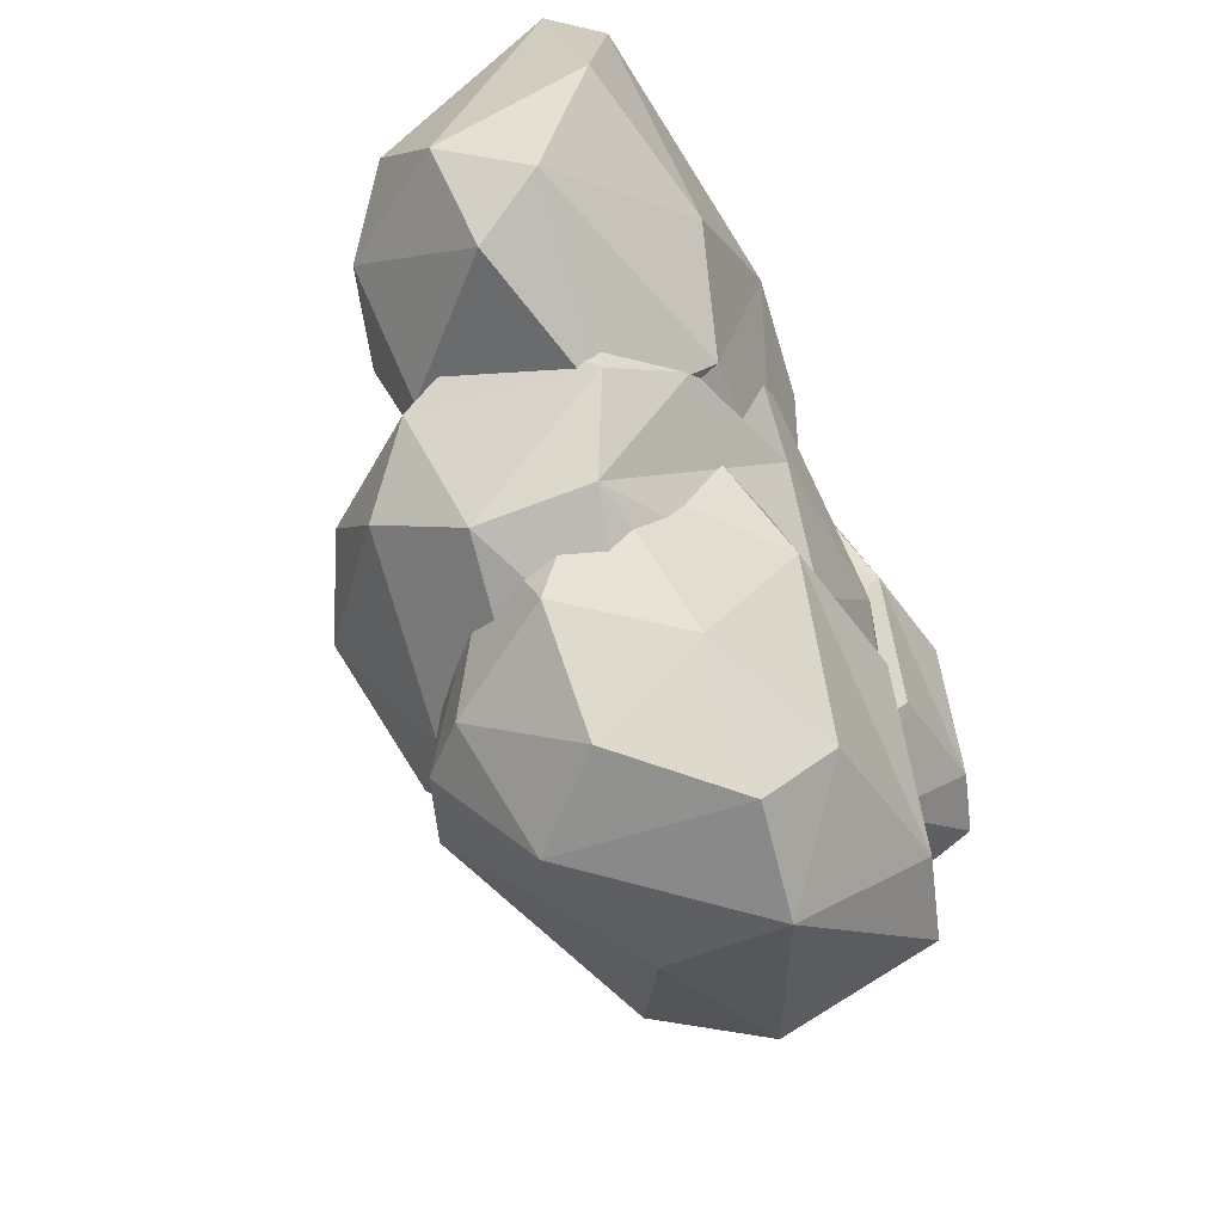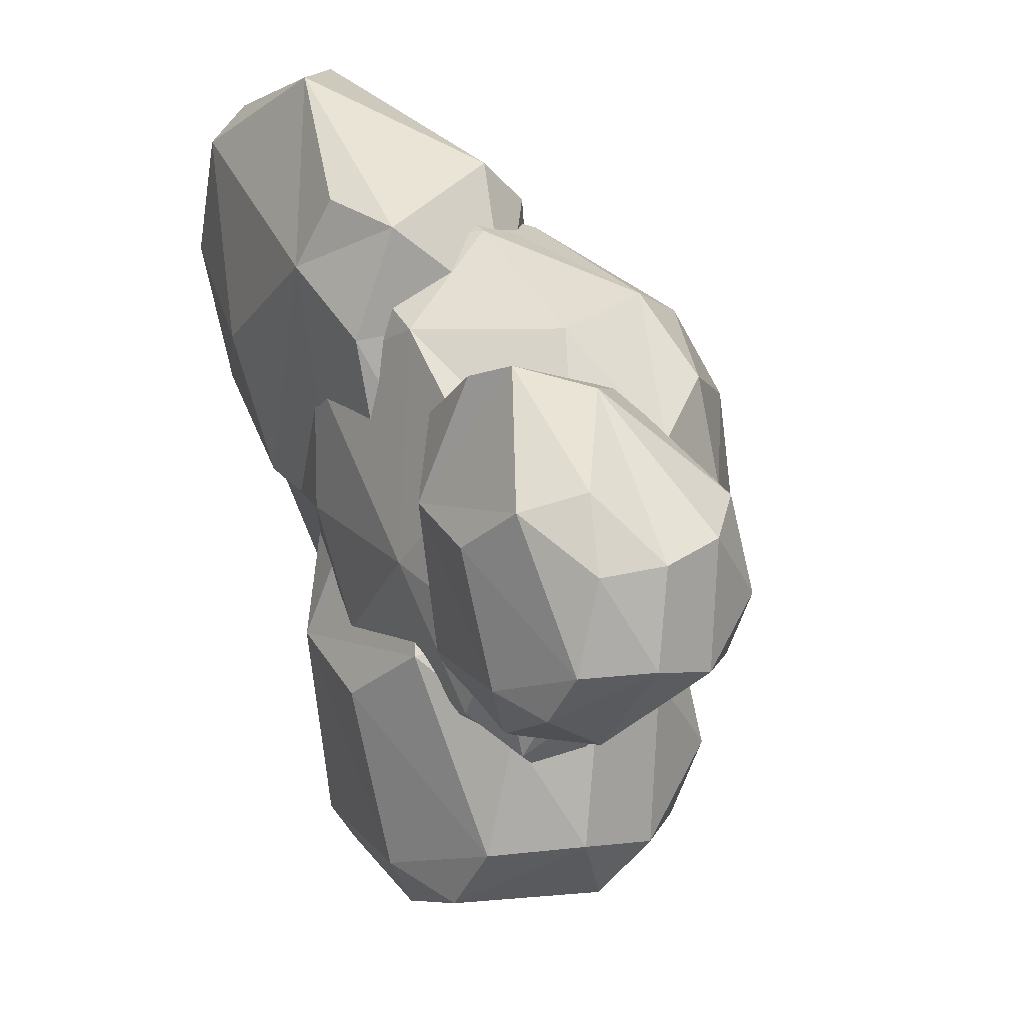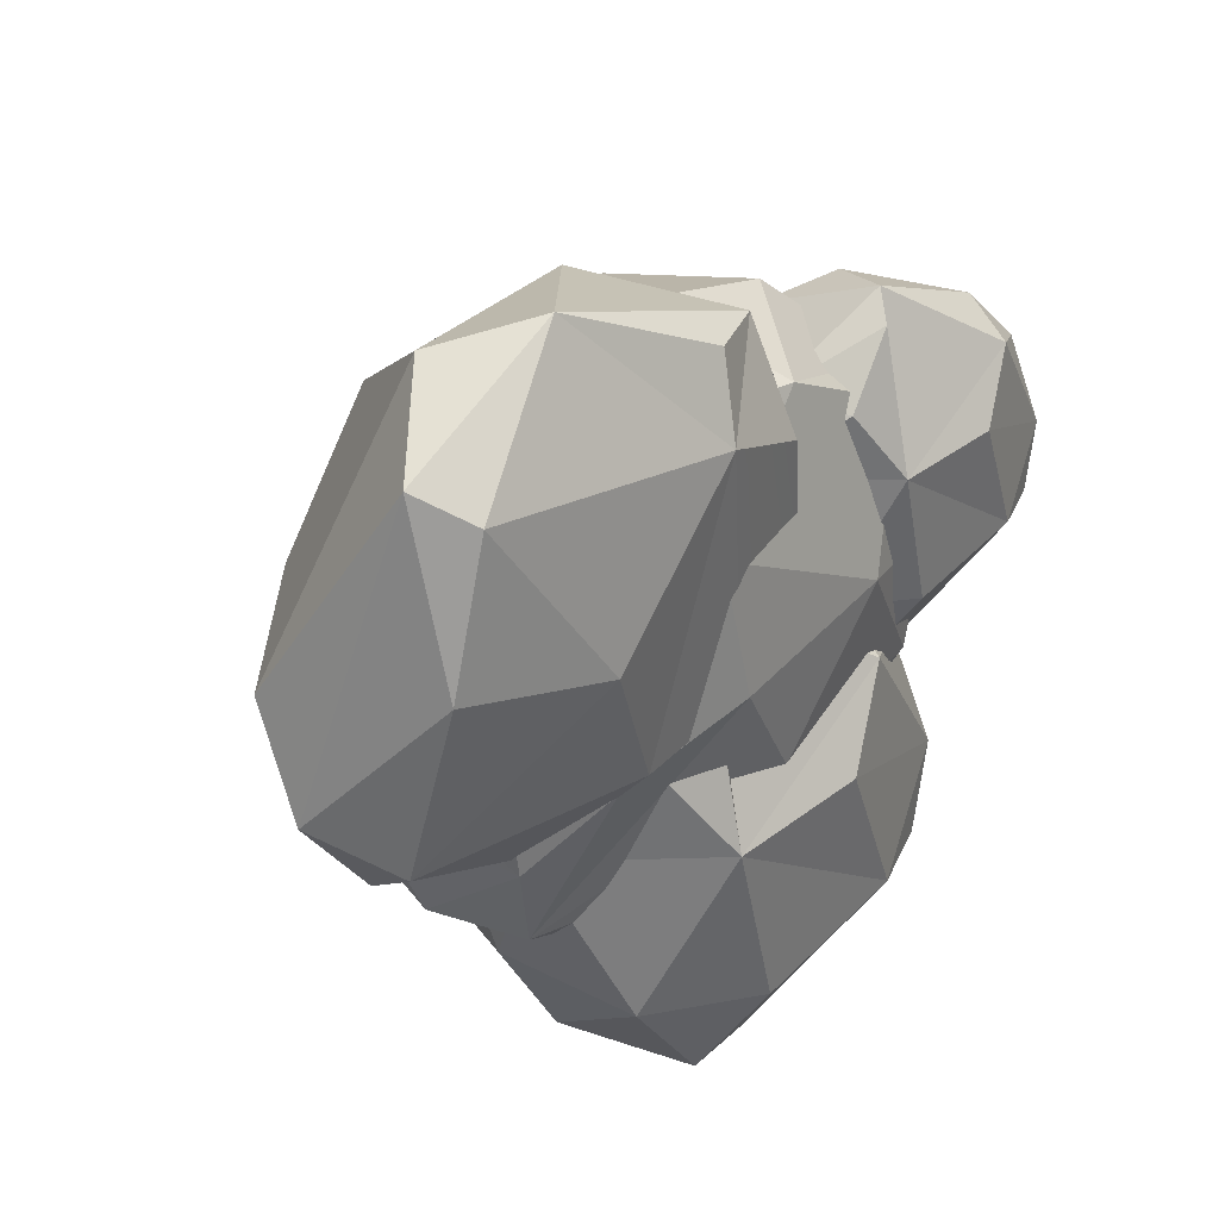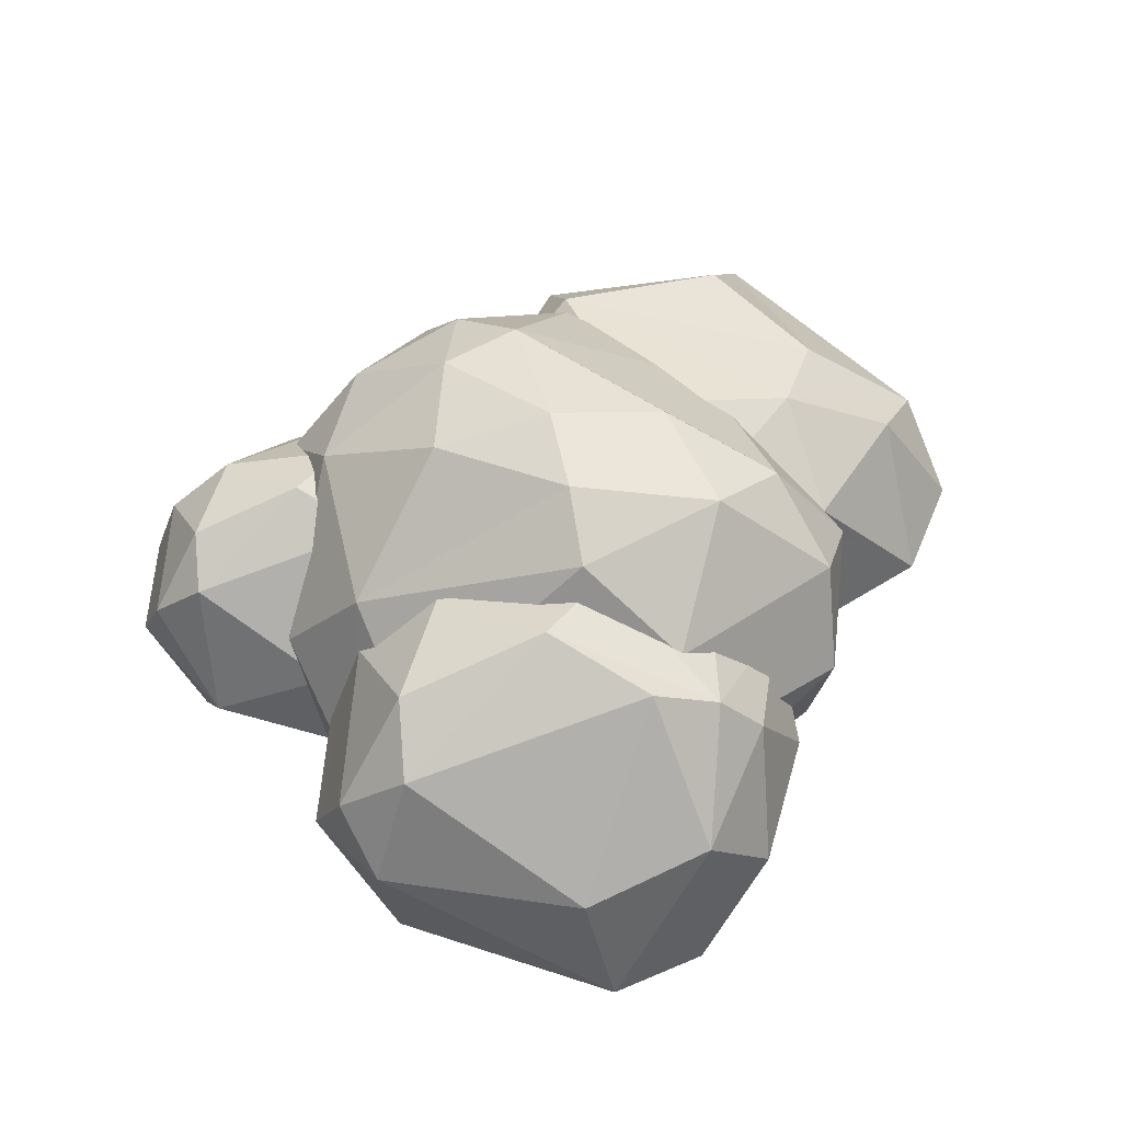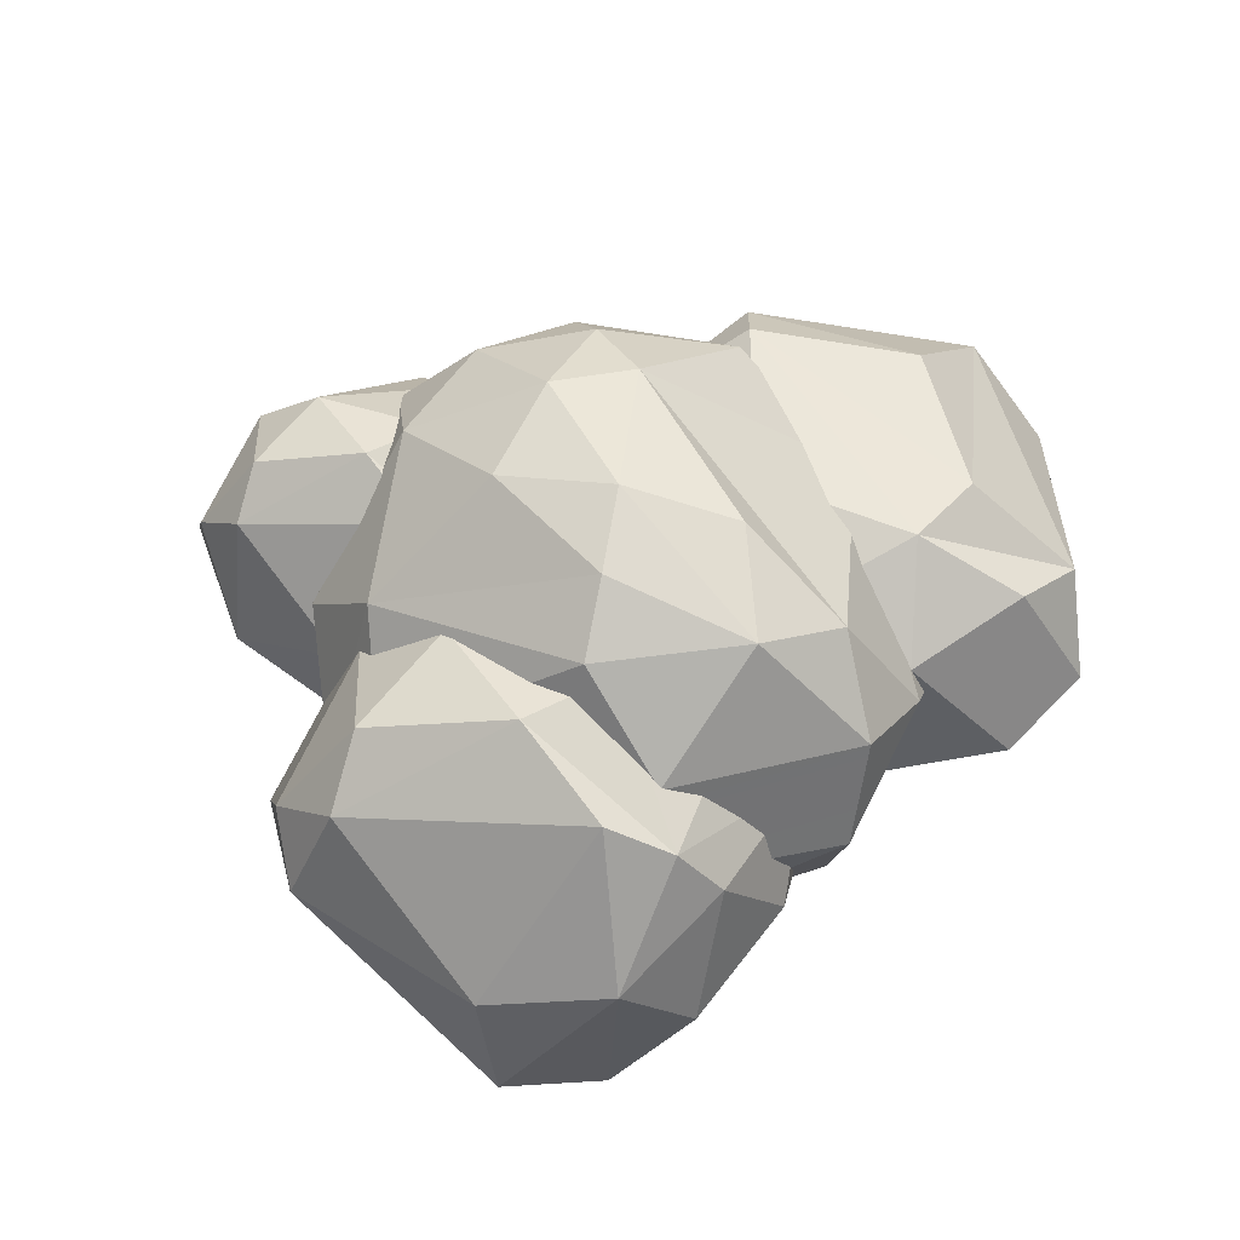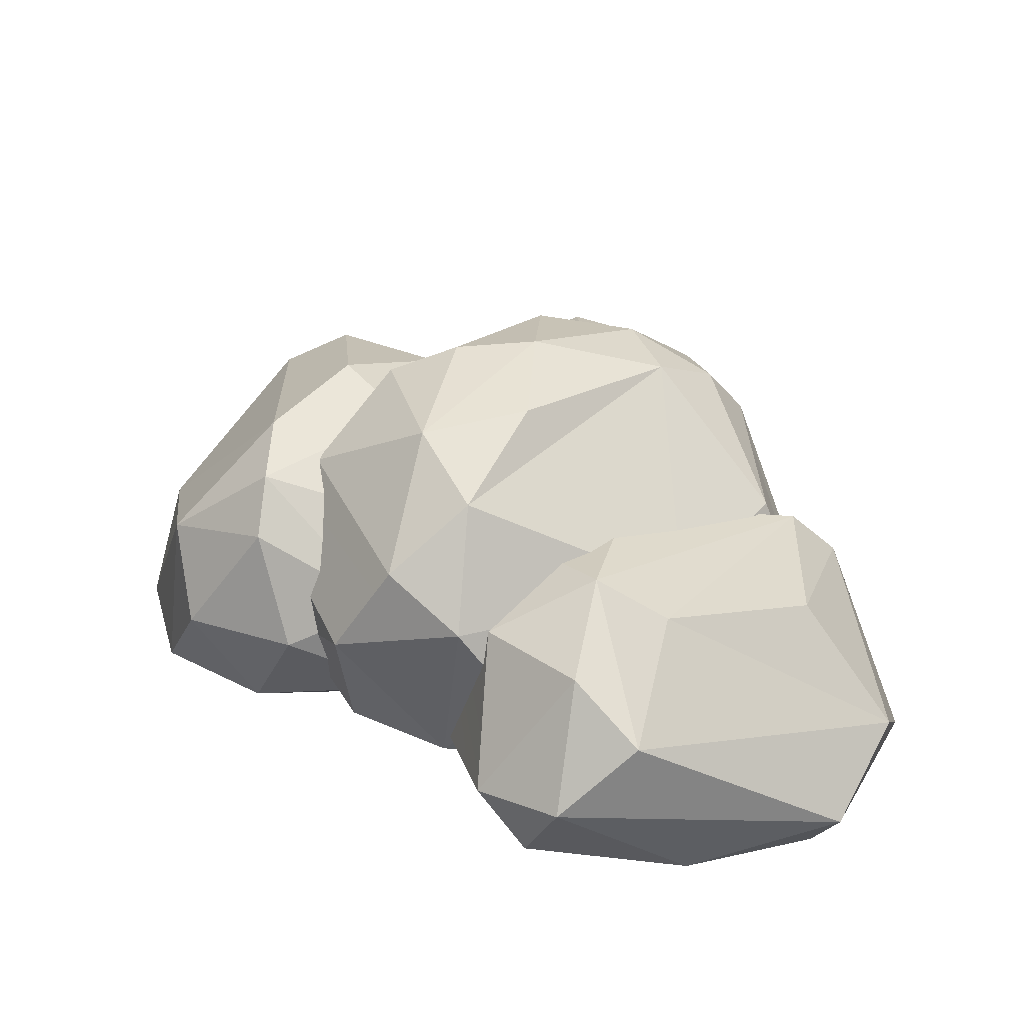
<metadata>
{"format":"obj","ext":"obj","renderer":"f3d","projection":"perspective","resolution":1024,"background":"white","views":[{"elev":-51.6,"azim":-61.9,"up":"+Z"},{"elev":26.7,"azim":62.3,"up":"+Z"},{"elev":34.7,"azim":-49.2,"up":"+Z"},{"elev":55.3,"azim":169.0,"up":"+Y"},{"elev":64.2,"azim":-168.6,"up":"+Y"},{"elev":33.5,"azim":-87.8,"up":"+Y"}]}
</metadata>
<code>
o SM_Env_Cloud_07
v -189.4 -99.16 181.8
v -114.8 -70.09 236.3
v -205.3 -71.7 195.6
v -44.45 -109.1 154.6
v -33.06 -92.35 193.9
v 6.898 -74.55 188
v -32.11 -0.3005 200.2
v -36.65 25.58 173.4
v -130 26.1 174.9
v -159.2 -35.02 224.7
v -167.8 41.92 93.61
v -144.2 50.81 53.38
v -229.8 -2.203 77.96
v 26.72 -17.63 136
v -58.74 45.1 71.33
v -101 39.32 19.68
v 6.548 5.572 72.14
v -11.04 -25.36 1.003
v -204.1 25.04 42.45
v -153.2 19.11 -7.712
v -213 -48.29 -11.38
v -98.35 -39.69 -37.05
v -127.6 -67 -37.42
v -22.45 -98.32 6.39
v -97.05 -106.9 10.39
v -222.7 -82.2 15.83
v -128.2 -116.5 84.39
v -212.6 -101.7 109
v 25.2 -93.15 53.41
v 11.5 -99.51 130
v 38.65 -67.04 50.71
v -244.1 -39.36 34.09
v -41.5 -101.8 93.22
v -56.11 -76.55 157.3
v -116.9 -57.39 127
v 35.06 -79.08 141.4
v 4.149 -19.75 176
v -41.98 -16.21 176.5
v 116.8 -79.98 96.21
v 154.2 -45.37 88.75
v 89.64 -15.86 149.6
v 141.6 14.99 100
v 53.2 49.94 144.2
v 99.08 60.41 110.7
v 37.17 82.07 122.5
v -105.6 18.82 104.2
v -33.91 32.86 156.6
v 8.299 103.1 90.84
v -59.8 110.7 11.48
v 3.332 121.8 13.86
v -117.4 81.76 -20.53
v 51.84 105 73.17
v 125.6 58.97 56.48
v 67.36 105.1 15.6
v 2.083 117.7 -33.46
v 121.8 50.72 -40.19
v 2.551 100.7 -74.11
v 106.1 13.76 -95.6
v -77.23 104.8 -48.94
v -43.04 63.27 -115.7
v -139.2 47.49 -64.97
v -62.99 11.1 -135.3
v 20.94 19.1 -129.1
v 6.276 -31.78 -139.9
v -62.73 -41.32 -135.5
v -137.9 -4.268 -98.22
v 138.7 -44.19 -90.56
v 7.147 -80.46 -114.9
v 120.1 -90.94 -44.54
v -128.5 -61.97 -90.3
v 6.555 -105.3 -45.38
v -28.87 -109.1 16.05
v -105.3 -96.76 -0.5504
v 72.34 -105.5 26.71
v 144.4 -83.21 10.11
v 167.9 -27.37 29.23
v 145.5 -70.13 -63.46
v 161.3 -5.429 -20.21
v -146.3 -73.51 -34.91
v -150.5 -69.4 27.88
v -165.5 -23.64 9.441
v -160 20.27 -24.4
v 114.4 -103.9 -6.2
v 94.61 -84.92 -40.09
v 134.7 -75.58 -53.53
v 62.53 -83.23 6.157
v 64.57 -42.76 -22.38
v 92.49 -9.17 -30.87
v 39.82 -37.32 25.85
v 36.67 -56.88 79.97
v 41.03 -15.75 69.34
v 61.87 5.872 11.99
v 80.09 26.35 14.13
v 144.6 -23.82 -39.38
v 107.3 38.28 15.05
v 143.8 48.07 45.71
v 207.5 14.16 8.471
v 69.41 12.03 80.75
v 114.8 39.51 72.75
v 180.7 30.4 83.13
v 112.2 2.707 120.5
v 140.3 -25.26 137.6
v 204.1 30.64 37.85
v 215.6 1.316 81.43
v 233.7 -11.84 18.27
v 229.2 -35.94 81.54
v 199 -62.38 113.7
v 225.9 -71.78 82.07
v 244.1 -48.38 33.4
v 120.6 -63.27 149.9
v 184.7 -94.72 103.7
v 94.38 -103.8 71.48
v 233 -87.13 34.44
v 153.4 -109.2 73.87
v 182.3 -106.6 6.304
v 72.31 -86.04 109.6
v 57.65 -46.14 111.2
v 104.4 -79.73 141.4
v 216 -93.79 3.102
v 208.2 -58.92 -24.45
v -11.38 -114.7 -172.9
v -37.9 -89.27 -218.3
v 15.87 -76.77 -236.3
v -80.89 -87.01 -156.3
v -78.16 -32.79 -194.6
v -40.74 12.23 -205.9
v -111.3 -25.49 -129.9
v -115.5 -51.7 -57.42
v -109.7 3.405 -71.66
v -81.76 32.38 -148.5
v -57.36 59.82 -145.6
v 29.13 -7.403 -217.3
v -20.83 75.81 -144.4
v 113.3 43.48 -153.2
v 28.05 88.93 -103.3
v -71.67 40.64 -56.37
v -10.89 77.45 -67.1
v 77.46 65.24 -53.19
v -14.38 28.14 -3.132
v 23.39 -9.34 19.85
v 108.8 65.56 -113.9
v 124.2 26.28 -55.46
v 148.4 8.646 -140.1
v 142.5 -23.64 -55.32
v 102 -59.08 -12.22
v 138 -71.67 -54.6
v 162.4 -40.31 -119.8
v -3.076 -60.27 36.34
v 82.86 -102.4 -25.61
v -38.2 -114.6 -68.79
v 147.6 -92.24 -118.4
v 40.93 -121.8 -65.59
v 79.54 -118.4 -156.1
v -67.78 -90.78 -17.73
v -87.42 -37.31 -15.55
v -24.81 -82.32 24.96
v 124.8 -101.2 -160.4
v 134.5 -15.53 -175.2
f 1 2 3
f 1 4 2
f 4 5 2
f 4 6 5
f 5 6 2
f 2 6 7
f 7 8 9
f 3 2 10
f 2 7 10
f 10 7 9
f 9 8 11
f 11 8 12
f 10 11 13
f 10 9 11
f 7 14 8
f 8 14 15
f 8 15 12
f 12 15 16
f 15 17 18
f 15 18 16
f 13 11 12
f 13 12 19
f 12 16 20
f 19 12 20
f 19 20 21
f 20 16 22
f 21 20 22
f 21 22 23
f 16 18 22
f 18 24 22
f 22 24 25
f 21 23 26
f 23 22 25
f 26 23 25
f 26 25 27
f 26 27 28
f 28 27 1
f 25 24 4
f 24 29 4
f 29 30 4
f 25 4 27
f 30 6 4
f 27 4 1
f 30 29 31
f 30 31 14
f 6 30 14
f 29 24 31
f 31 24 18
f 31 18 17
f 14 31 17
f 6 14 7
f 14 17 15
f 26 28 32
f 32 28 3
f 21 26 32
f 28 1 3
f 32 3 13
f 13 3 10
f 32 13 19
f 21 32 19
f 33 34 35
f 34 33 36
f 34 37 38
f 35 34 38
f 36 39 40
f 36 41 37
f 36 40 41
f 41 40 42
f 34 36 37
f 37 41 43
f 41 42 43
f 43 42 44
f 43 44 45
f 46 35 38
f 38 37 43
f 38 43 47
f 47 43 45
f 38 47 46
f 46 47 48
f 47 45 48
f 49 48 50
f 46 48 51
f 48 49 51
f 45 52 48
f 45 44 52
f 52 44 53
f 52 53 54
f 48 52 50
f 52 54 50
f 50 54 55
f 53 56 54
f 55 54 56
f 55 56 57
f 57 56 58
f 51 49 59
f 49 50 59
f 50 55 59
f 55 57 59
f 59 57 60
f 51 59 61
f 61 59 60
f 61 60 62
f 60 63 62
f 62 63 64
f 62 64 65
f 66 62 65
f 57 58 60
f 60 58 63
f 58 67 63
f 64 63 67
f 64 67 68
f 67 69 68
f 66 65 70
f 65 64 68
f 65 68 70
f 70 68 71
f 70 71 72
f 70 72 73
f 72 71 74
f 71 68 69
f 74 69 75
f 71 69 74
f 74 75 39
f 74 39 36
f 33 74 36
f 73 72 33
f 72 74 33
f 73 33 35
f 39 75 40
f 40 75 76
f 75 77 76
f 69 77 75
f 69 67 77
f 77 67 78
f 77 78 76
f 78 67 56
f 67 58 56
f 78 56 53
f 76 78 53
f 40 76 42
f 42 76 53
f 42 53 44
f 70 73 79
f 79 73 80
f 79 80 81
f 79 81 82
f 70 79 66
f 66 79 82
f 73 35 80
f 80 35 81
f 81 35 46
f 81 46 82
f 82 46 51
f 66 61 62
f 66 82 61
f 61 82 51
f 83 84 85
f 84 83 86
f 84 86 87
f 84 87 88
f 84 88 85
f 86 89 87
f 86 90 89
f 89 90 91
f 87 89 92
f 89 91 92
f 92 91 93
f 94 85 88
f 88 87 92
f 88 92 93
f 94 88 95
f 88 93 95
f 95 96 97
f 94 95 97
f 93 91 98
f 93 98 99
f 95 93 96
f 93 99 96
f 96 99 100
f 98 101 99
f 100 99 101
f 100 101 102
f 97 96 103
f 96 100 103
f 103 100 104
f 97 103 105
f 105 103 104
f 105 104 106
f 104 102 106
f 106 102 107
f 106 107 108
f 109 106 108
f 100 102 104
f 107 102 110
f 107 110 111
f 110 112 111
f 109 108 113
f 108 107 111
f 108 111 113
f 113 111 114
f 113 114 115
f 115 114 112
f 114 111 112
f 112 116 90
f 112 90 86
f 83 112 86
f 115 112 83
f 115 83 85
f 90 116 117
f 116 118 117
f 112 118 116
f 112 110 118
f 118 110 117
f 117 110 101
f 110 102 101
f 117 101 98
f 90 117 91
f 91 117 98
f 113 115 119
f 113 119 109
f 109 119 120
f 115 85 119
f 119 85 120
f 120 85 94
f 120 94 97
f 109 105 106
f 109 120 105
f 105 120 97
f 121 122 123
f 122 121 124
f 122 124 125
f 122 125 126
f 122 126 123
f 124 127 125
f 124 128 127
f 127 128 129
f 125 127 130
f 127 129 130
f 130 129 131
f 132 123 126
f 126 125 130
f 126 130 131
f 132 126 133
f 126 131 133
f 132 133 134
f 133 135 134
f 131 129 136
f 131 136 137
f 133 131 135
f 131 137 135
f 135 137 138
f 136 139 137
f 138 137 139
f 138 139 140
f 134 135 141
f 135 138 141
f 141 138 142
f 134 141 143
f 143 141 142
f 143 142 144
f 142 140 144
f 144 140 145
f 144 145 146
f 147 144 146
f 138 140 142
f 145 140 148
f 145 148 149
f 148 150 149
f 147 146 151
f 146 145 149
f 146 149 151
f 151 149 152
f 151 152 153
f 153 152 150
f 152 149 150
f 150 154 128
f 150 128 124
f 121 150 124
f 153 150 121
f 153 121 123
f 128 154 155
f 154 156 155
f 150 156 154
f 150 148 156
f 156 148 155
f 155 148 139
f 148 140 139
f 155 139 136
f 128 155 129
f 129 155 136
f 151 153 157
f 151 157 147
f 147 157 158
f 153 123 157
f 157 123 158
f 158 123 132
f 158 132 134
f 147 143 144
f 147 158 143
f 143 158 134

</code>
